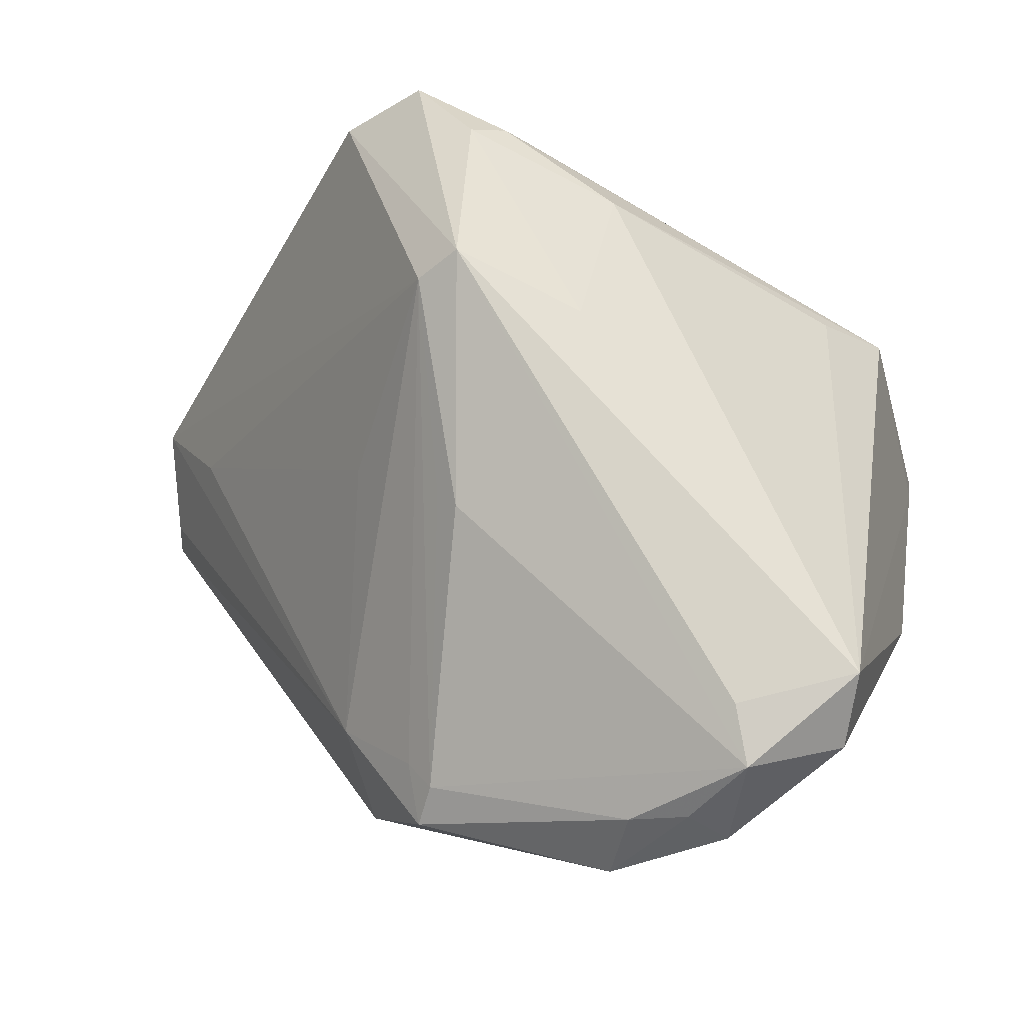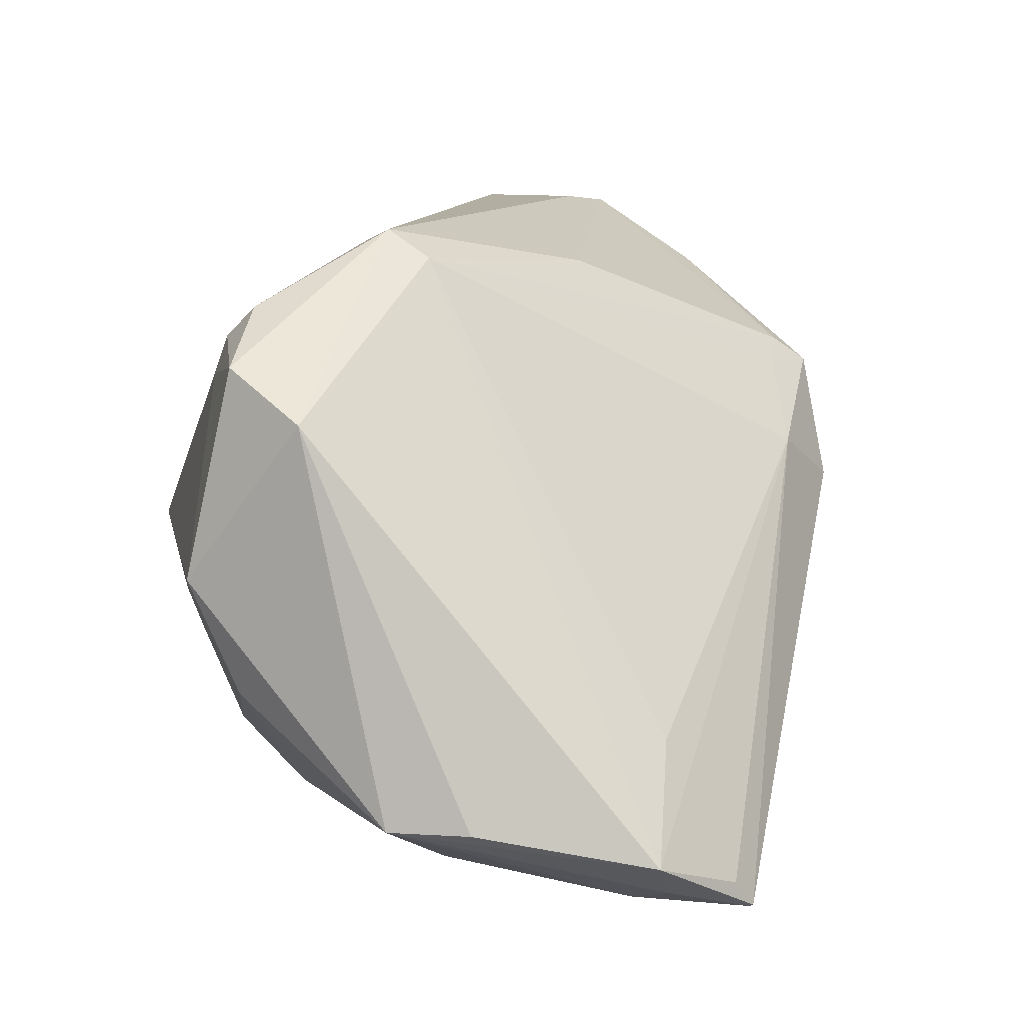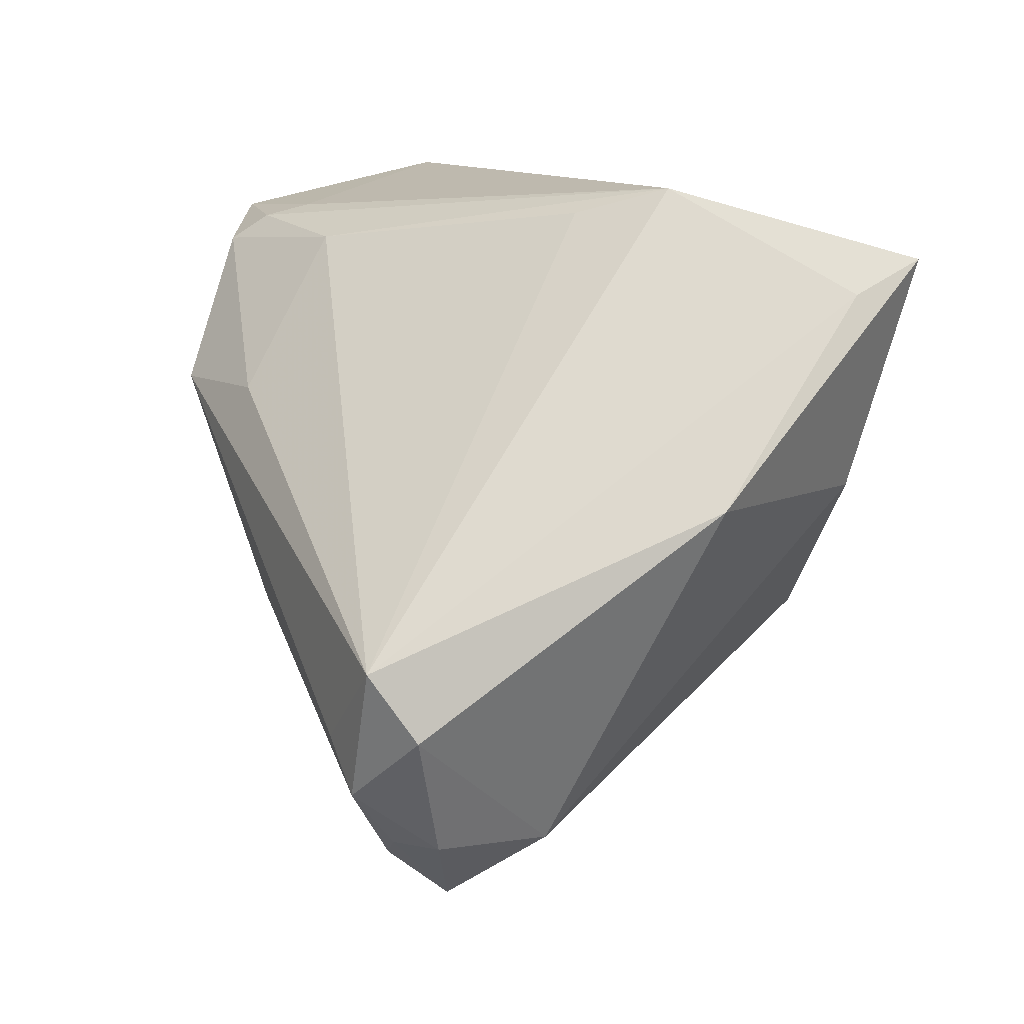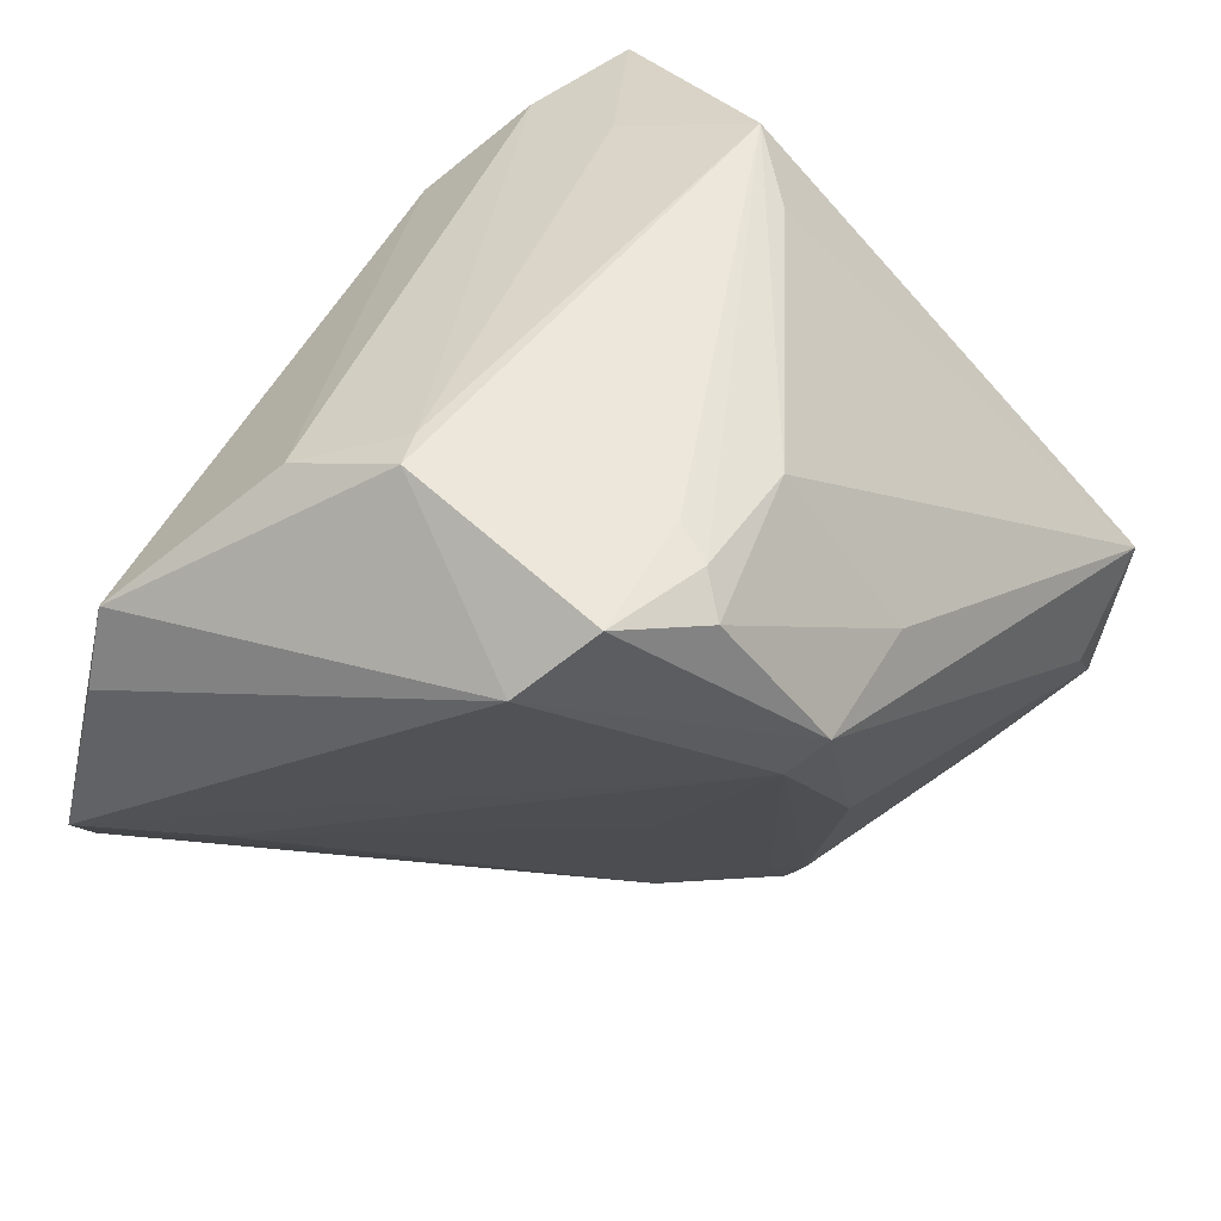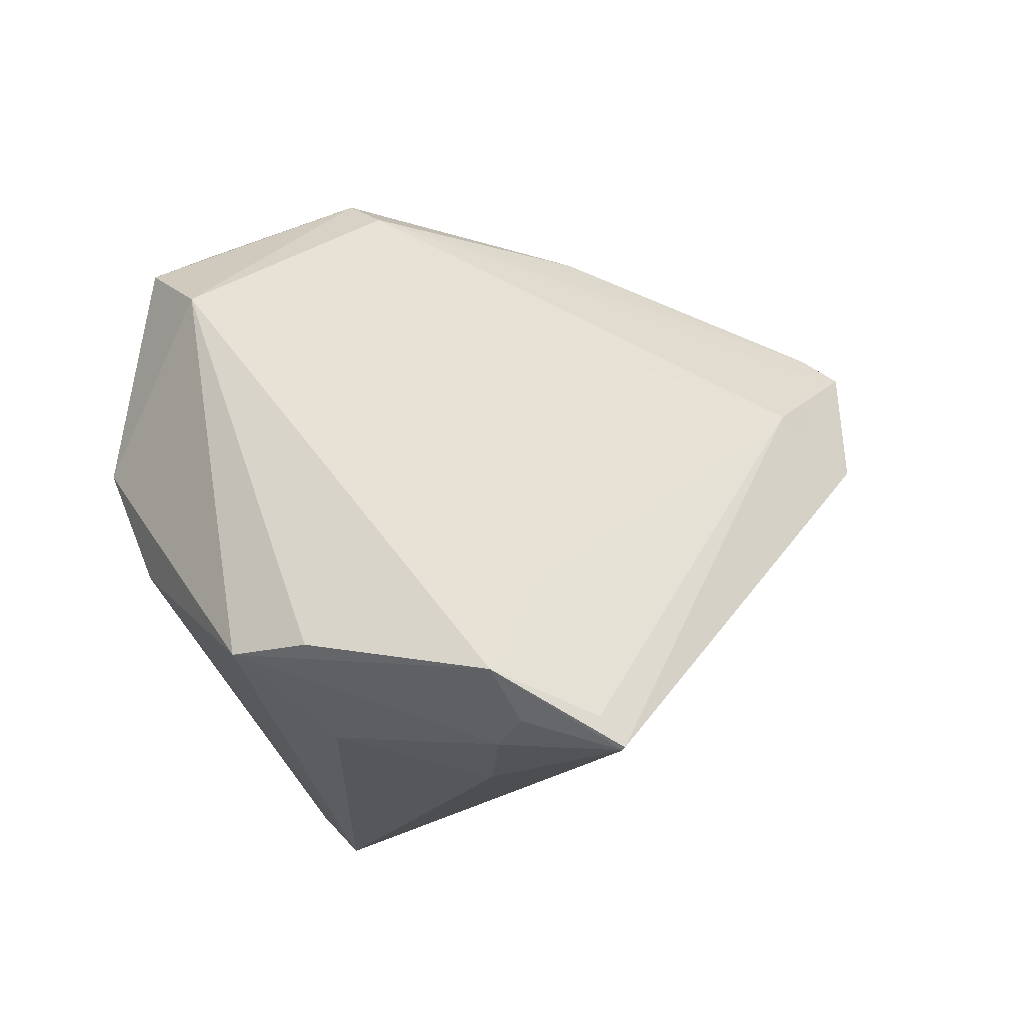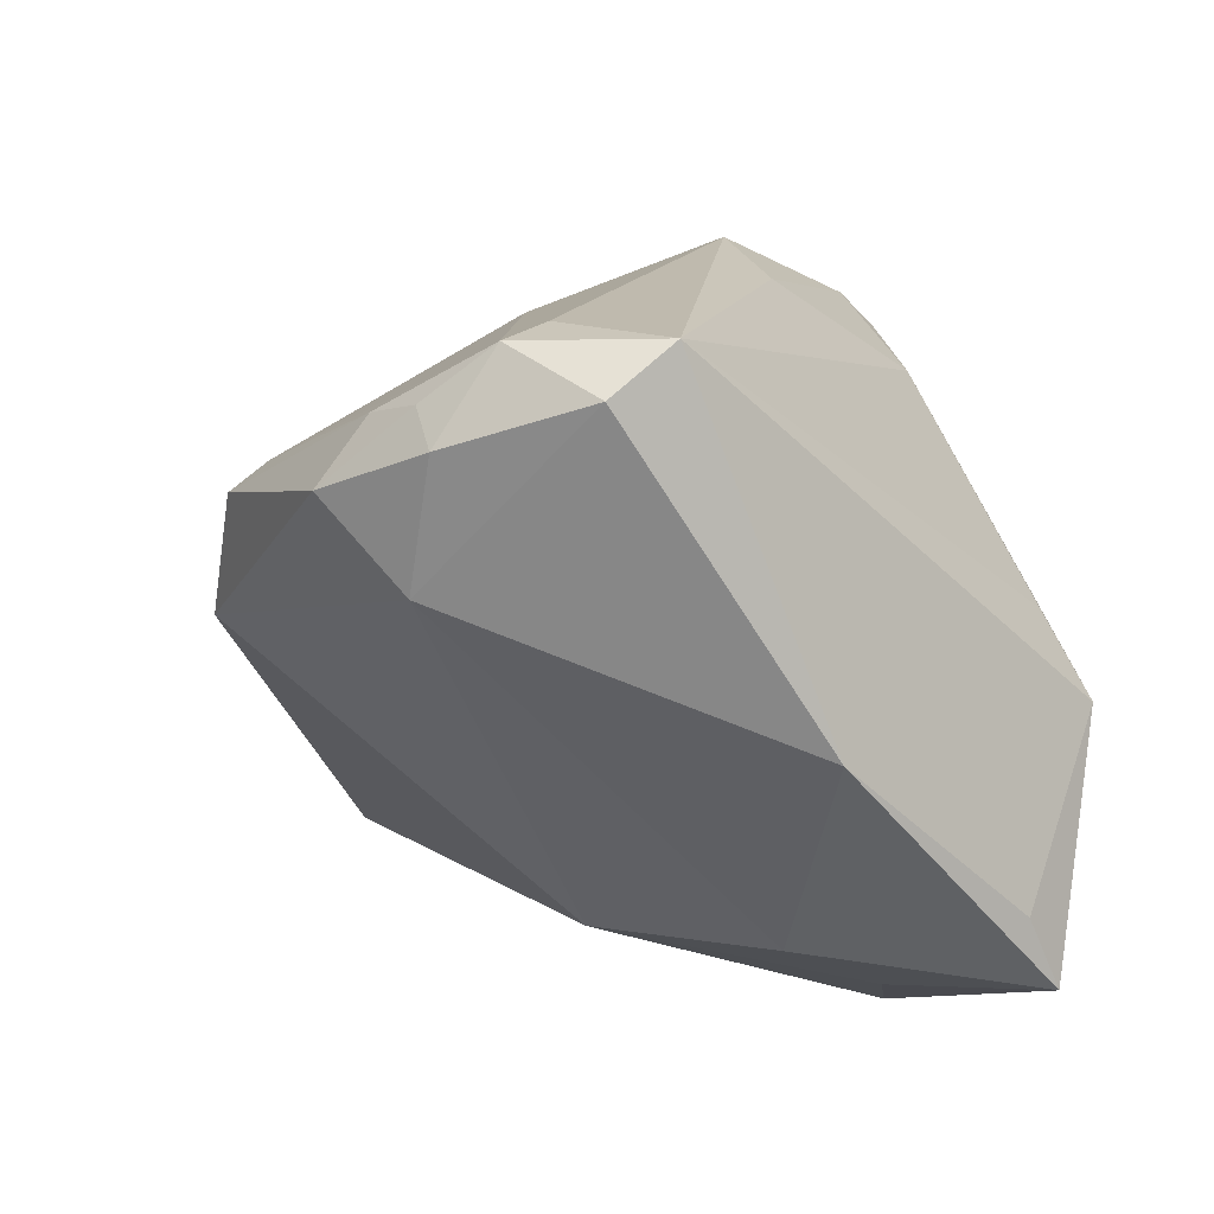
<metadata>
{"format":"obj","ext":"obj","renderer":"f3d","projection":"perspective","resolution":1024,"background":"white","views":[{"elev":78.5,"azim":27.8,"up":"+Z"},{"elev":8.6,"azim":-100.2,"up":"+Z"},{"elev":11.5,"azim":63.4,"up":"+Y"},{"elev":45.5,"azim":-55.3,"up":"+Y"},{"elev":-16.6,"azim":-79.3,"up":"+Z"},{"elev":18.0,"azim":75.4,"up":"+Z"}]}
</metadata>
<code>
v -0.04673 -0.02607 -0.03899
v -0.03362 -0.009317 -0.03899
v -0.03346 0.03775 -0.0006758
v 0.03043 0.01537 -0.03136
v -0.03596 0.008329 -0.0343
v -0.0491 0.01691 -0.02723
v 0.006882 -0.04804 0.02025
v -0.04945 -0.01555 -0.03596
v -0.04704 -0.02638 -0.03874
v -0.02254 0.007881 0.03557
v 0.04645 -0.01873 0.0373
v 0.04324 0.02968 -0.02779
v -0.02908 0.03751 -0.00232
v 0.04394 -0.01111 0.04207
v 0.04341 0.02597 -0.01927
v 0.01901 0.02005 -0.03899
v -0.03627 0.03261 0.02399
v 0.04937 0.003674 0.00142
v 0.03046 0.02764 -0.03236
v 0.02595 0.03327 -0.01804
v 0.01192 0.009486 -0.03708
v -0.008685 -0.01342 0.03226
v 0.002403 -0.04226 0.02052
v -0.007228 -0.04174 0.01089
v -0.005869 -0.01403 0.03438
v 0.02957 -0.04271 0.0262
v -0.05498 -0.01326 -0.03142
v 0.03633 0.002455 -0.02334
v -0.02361 0.03206 0.02666
v 0.03969 -0.03343 0.0319
v 0.03319 -0.02067 0.04195
v 0.02243 0.03471 0.005964
v 0.0227 -0.01468 -0.0246
v -0.04511 -0.01228 -0.03756
v -0.0268 0.02904 0.03024
v 0.02865 -0.03693 0.03319
v 0.006197 -0.04367 0.02314
v -0.05234 0.007773 -0.02724
v 0.03447 -0.03365 0.03508
v 0.03005 0.03775 -0.00204
v -0.02037 -0.01315 0.01922
v -0.04827 -0.02391 -0.03552
v -0.01969 0.01234 0.03891
v -0.007596 0.03043 0.02501
v -0.00351 0.01288 0.03718
v -0.04516 -0.01625 -0.01894
v -0.03477 0.03198 -0.014
v -0.02113 0.03344 0.02206
v -0.04286 0.02553 0.018
v 0.03689 -0.03509 0.01711
v 0.03763 -0.02634 0.04135
v 0.0007065 -0.04927 0.005344
f 16 6 47
f 40 14 15
f 15 14 18
f 5 6 16
f 6 5 34
f 36 37 7
f 38 6 27
f 27 49 38
f 38 49 6
f 27 42 24
f 52 7 24
f 3 47 6
f 3 49 17
f 6 49 3
f 16 47 19
f 21 1 16
f 52 1 33
f 33 50 52
f 1 21 33
f 33 21 16
f 51 37 36
f 18 14 11
f 11 50 18
f 14 51 11
f 29 44 40
f 32 14 40
f 40 44 32
f 32 44 14
f 27 6 8
f 6 34 8
f 8 1 27
f 8 34 1
f 2 5 16
f 2 34 5
f 16 1 2
f 1 34 2
f 50 11 30
f 30 11 51
f 52 50 26
f 26 7 52
f 50 30 26
f 36 7 26
f 9 24 42
f 27 1 9
f 9 42 27
f 9 1 52
f 52 24 9
f 47 3 13
f 13 19 47
f 13 20 19
f 13 3 40
f 40 20 13
f 18 50 28
f 50 33 28
f 10 41 24
f 10 49 27
f 27 24 46
f 24 41 46
f 46 10 27
f 41 10 46
f 40 3 48
f 48 29 40
f 48 3 17
f 17 29 48
f 39 30 51
f 39 26 30
f 39 51 36
f 36 26 39
f 12 15 18
f 18 28 12
f 16 19 12
f 40 15 12
f 12 20 40
f 19 20 12
f 37 51 25
f 37 10 23
f 23 10 24
f 23 7 37
f 23 24 7
f 31 51 14
f 43 31 14
f 17 49 43
f 49 10 43
f 10 25 43
f 43 25 51
f 51 31 43
f 16 12 4
f 4 12 28
f 4 33 16
f 4 28 33
f 22 10 37
f 37 25 22
f 22 25 10
f 35 29 17
f 17 43 35
f 44 29 35
f 45 43 14
f 45 35 43
f 14 44 45
f 44 35 45

</code>
